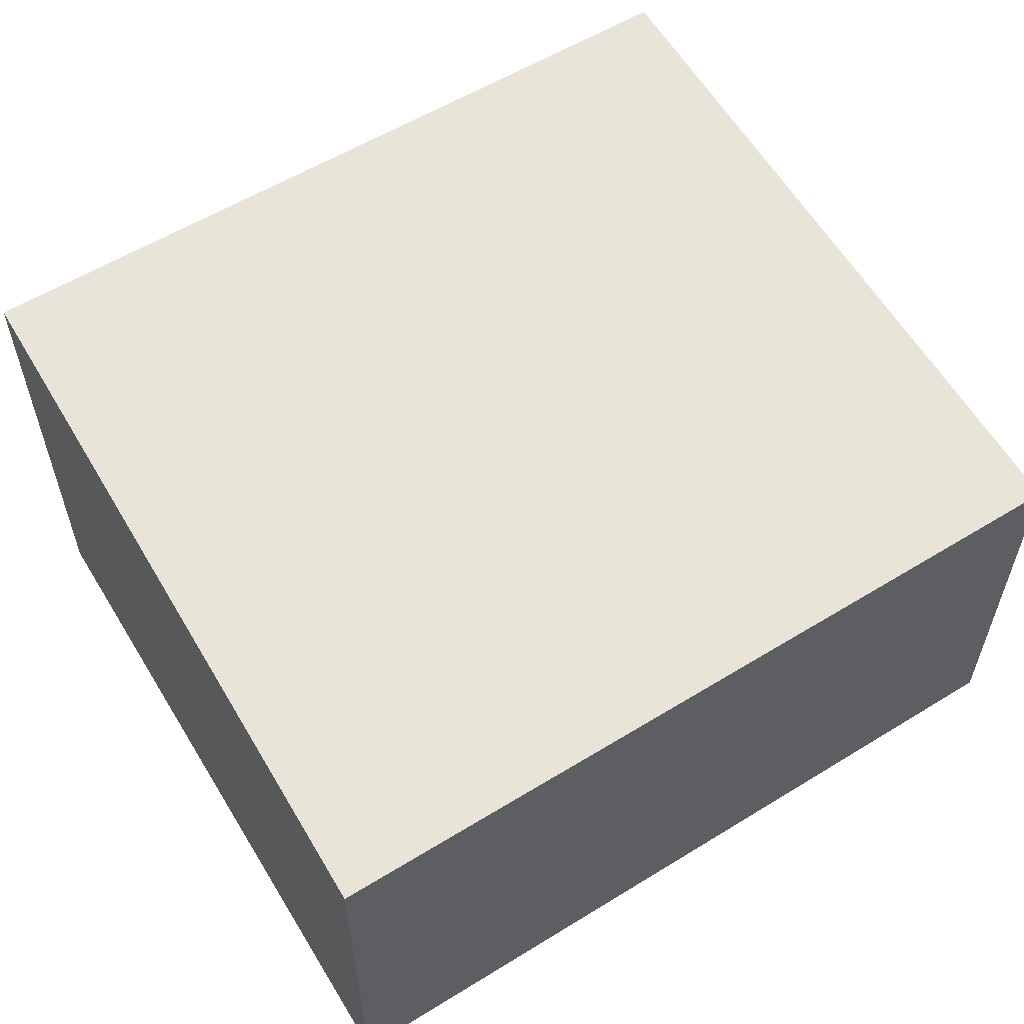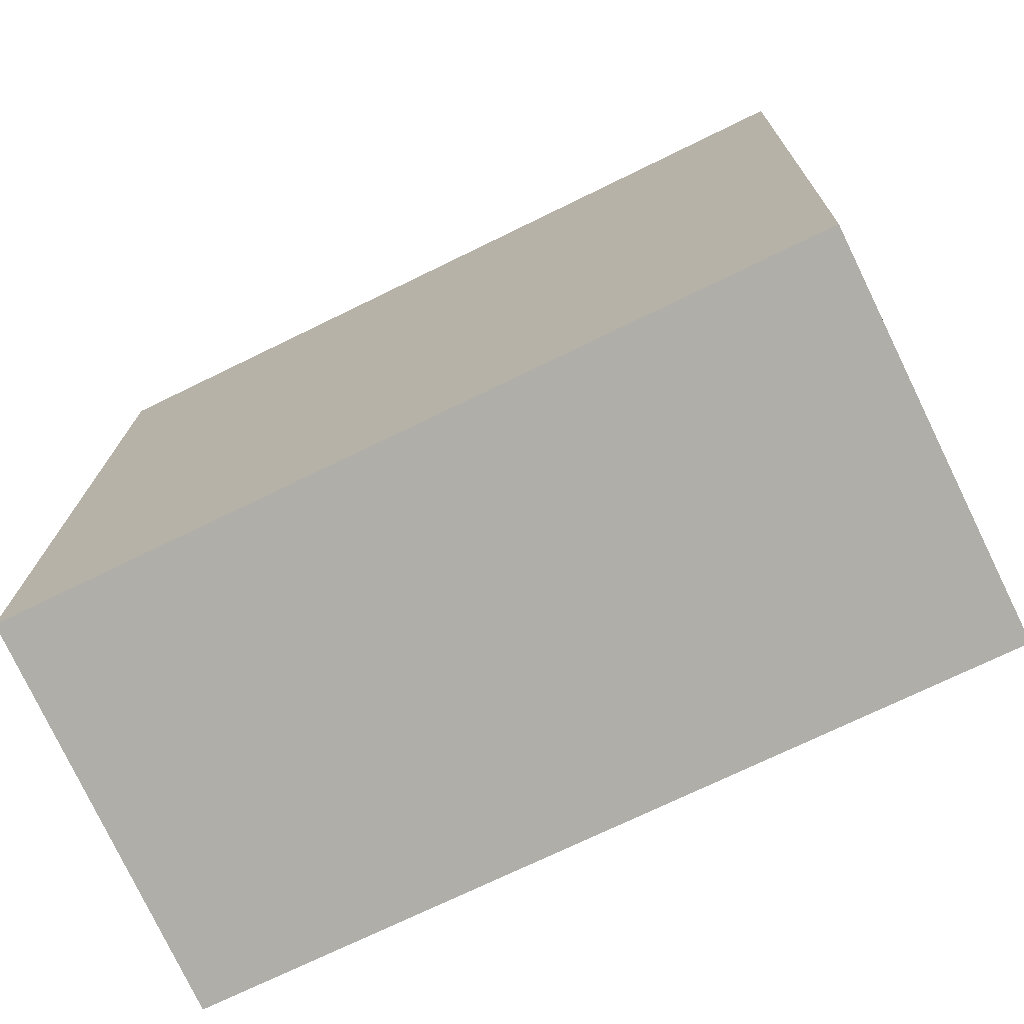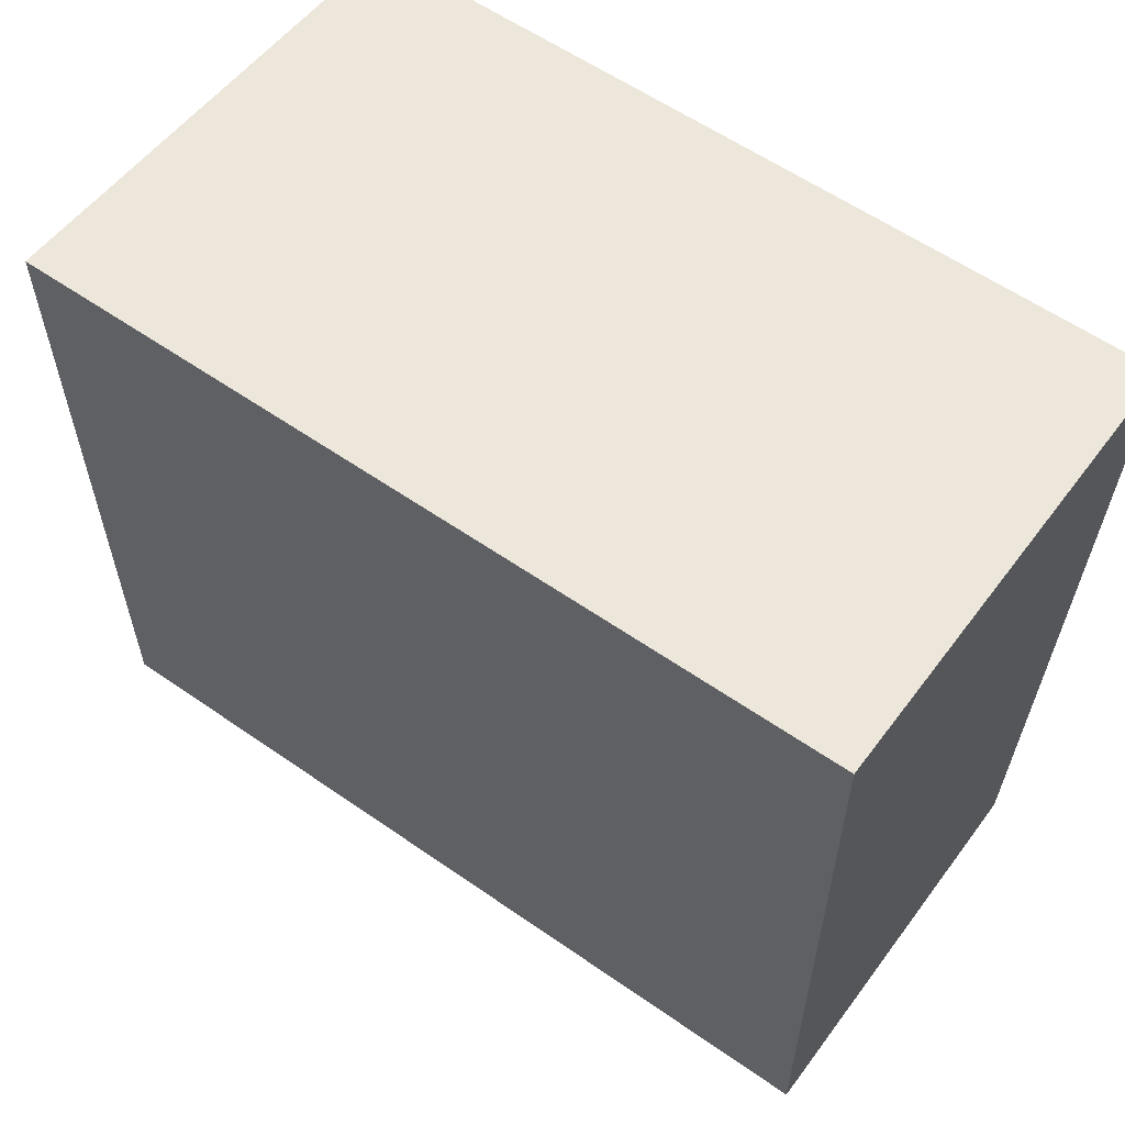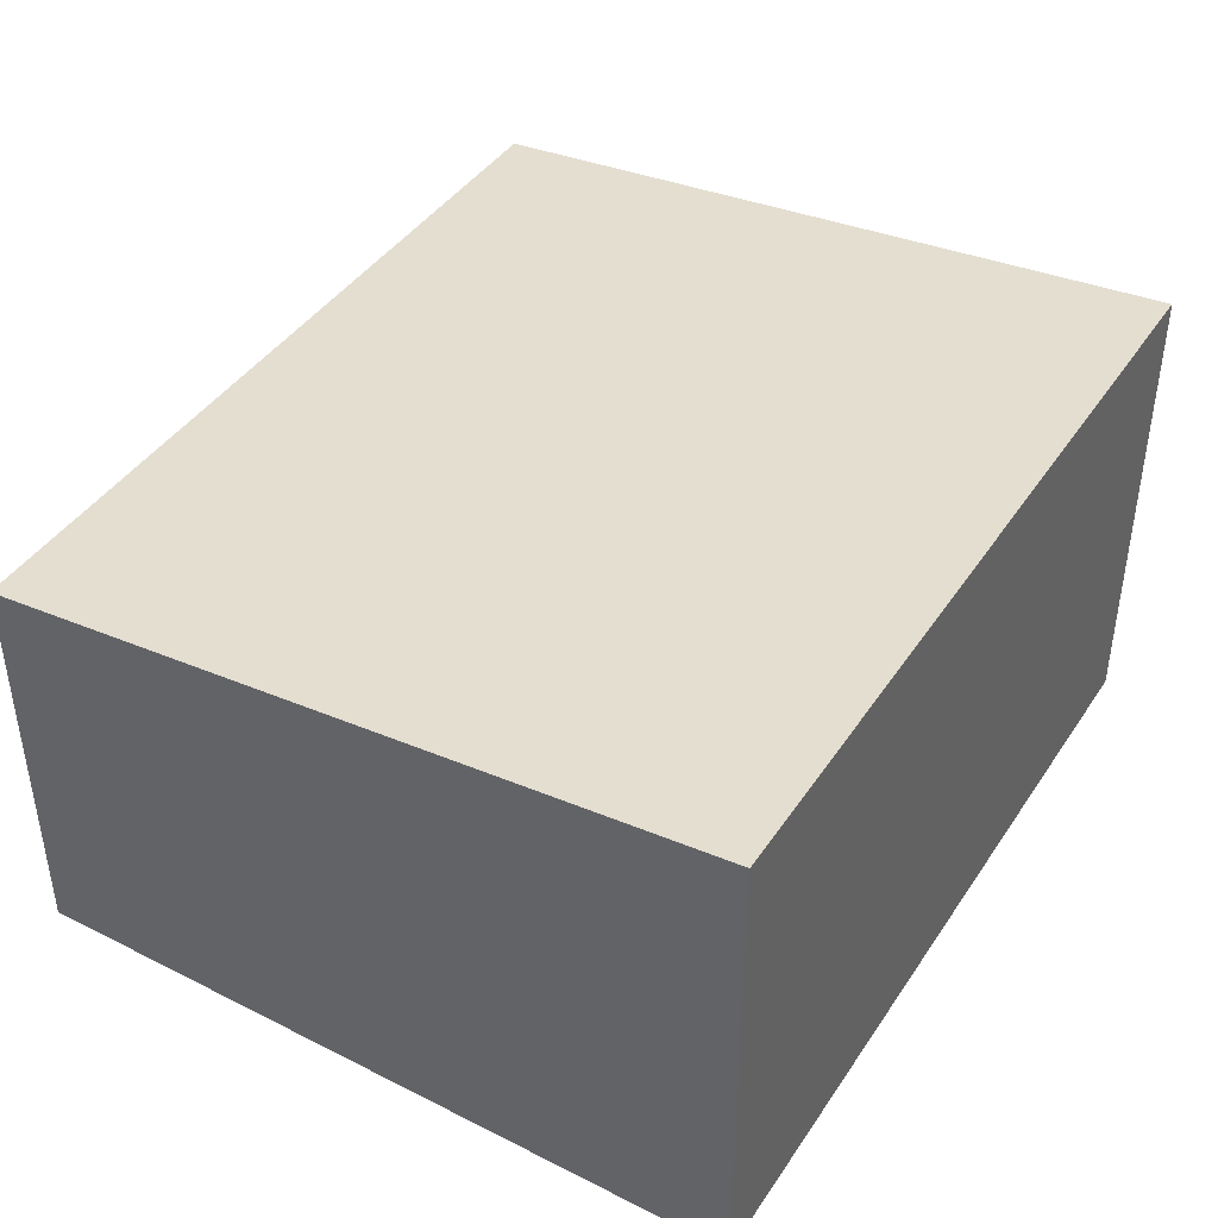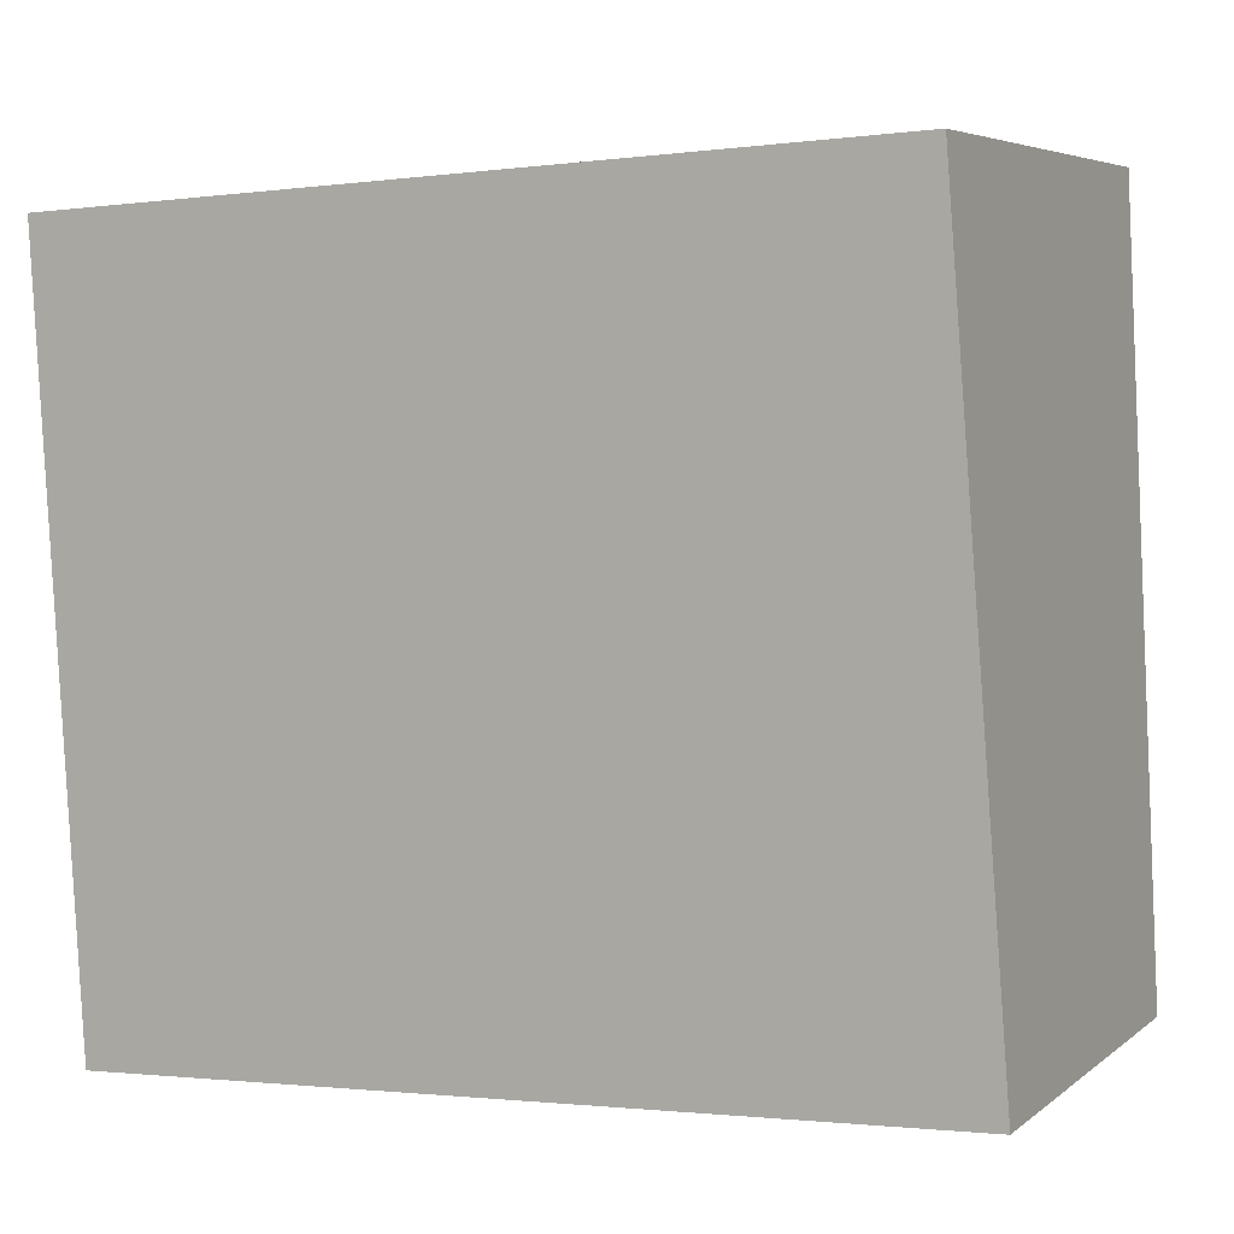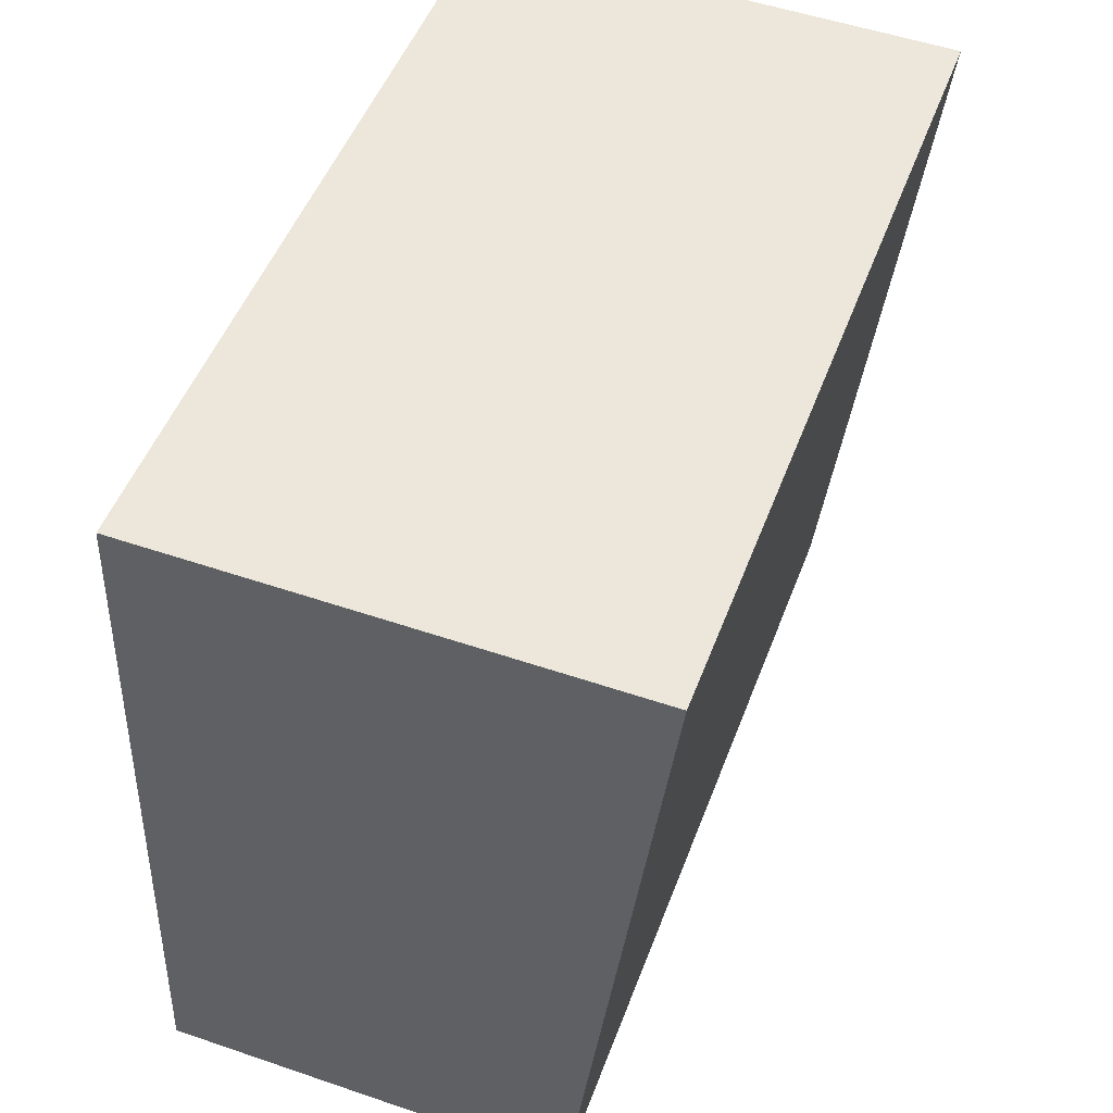
<metadata>
{"format":"obj","ext":"obj","renderer":"f3d","projection":"perspective","resolution":1024,"background":"white","views":[{"elev":57.2,"azim":144.3,"up":"+Y"},{"elev":-79.4,"azim":-154.1,"up":"+Z"},{"elev":53.5,"azim":-144.4,"up":"+Z"},{"elev":42.0,"azim":-62.2,"up":"+Y"},{"elev":5.4,"azim":25.8,"up":"+Z"},{"elev":52.7,"azim":110.1,"up":"+Z"}]}
</metadata>
<code>
v  0.326 3.01 -5.398
v  5.998 3.537 0.317
v  6.425 3.01 -5.065
v  0 3.538 2.166e-16
v  6.425 3.101e-16 -5.065
v  0.326 3.305e-16 -5.398
v  0 0 0
v  5.998 -1.941e-17 0.317
g defaultobject
f 1 2 3
f 2 1 4
f 5 1 3
f 1 5 6
f 1 7 4
f 7 1 6
f 7 2 4
f 2 7 8
f 8 3 2
f 3 8 5
f 8 6 5
f 6 8 7

</code>
